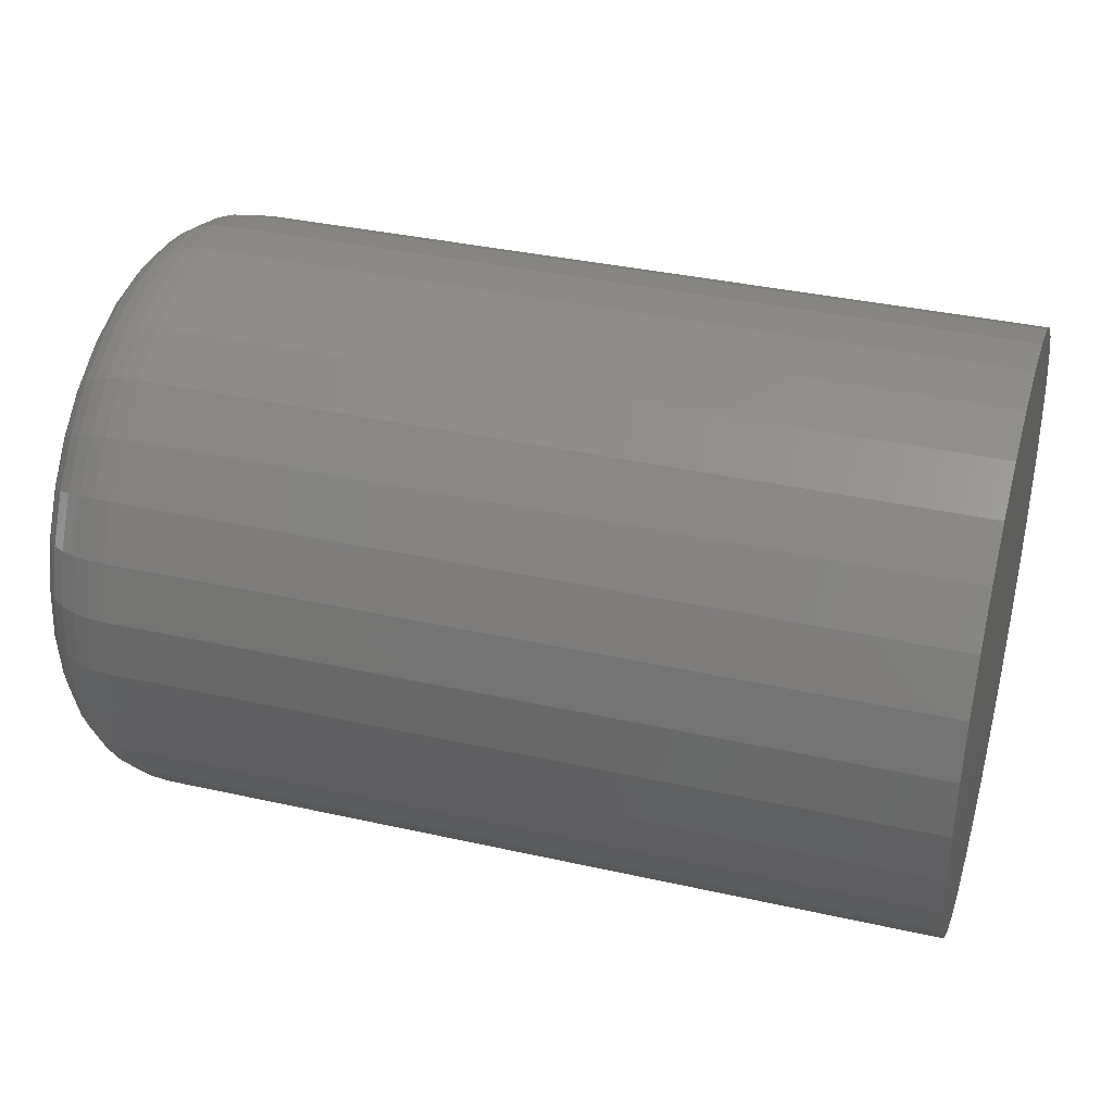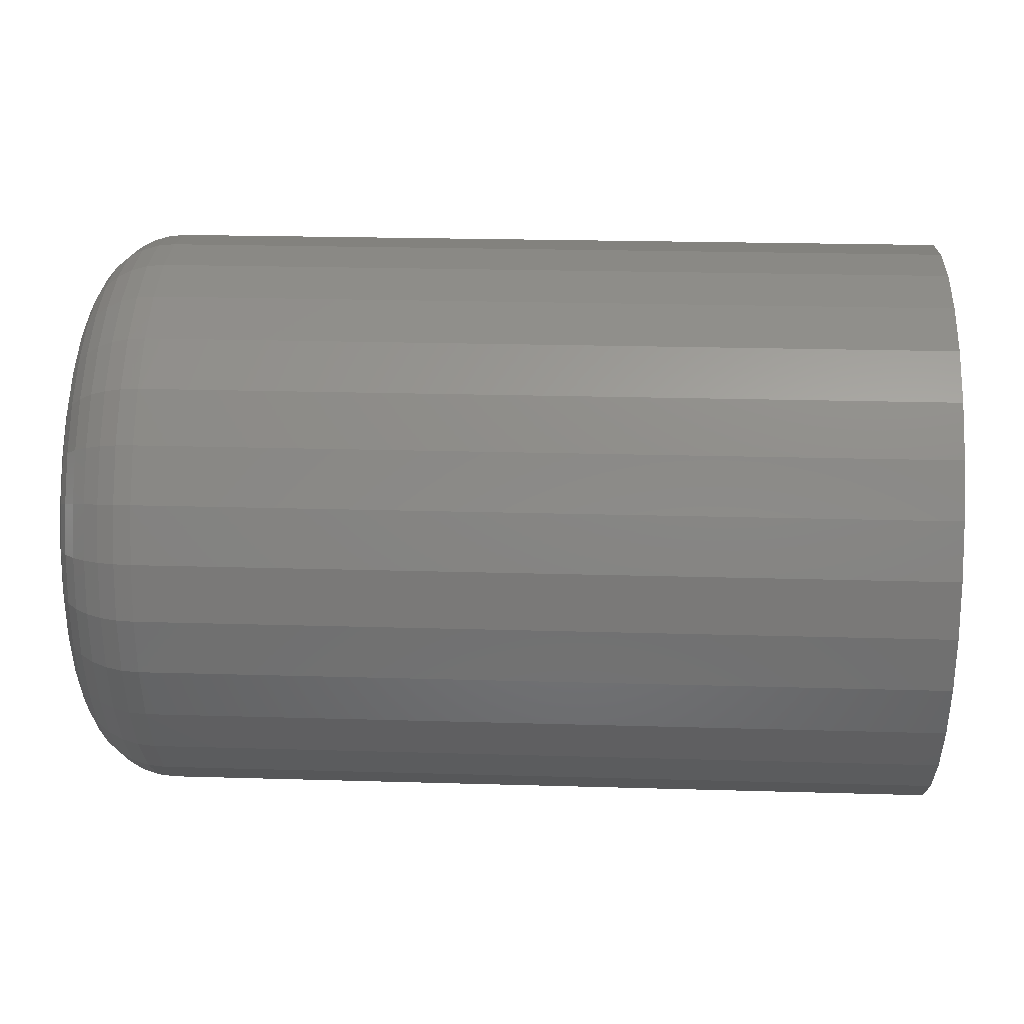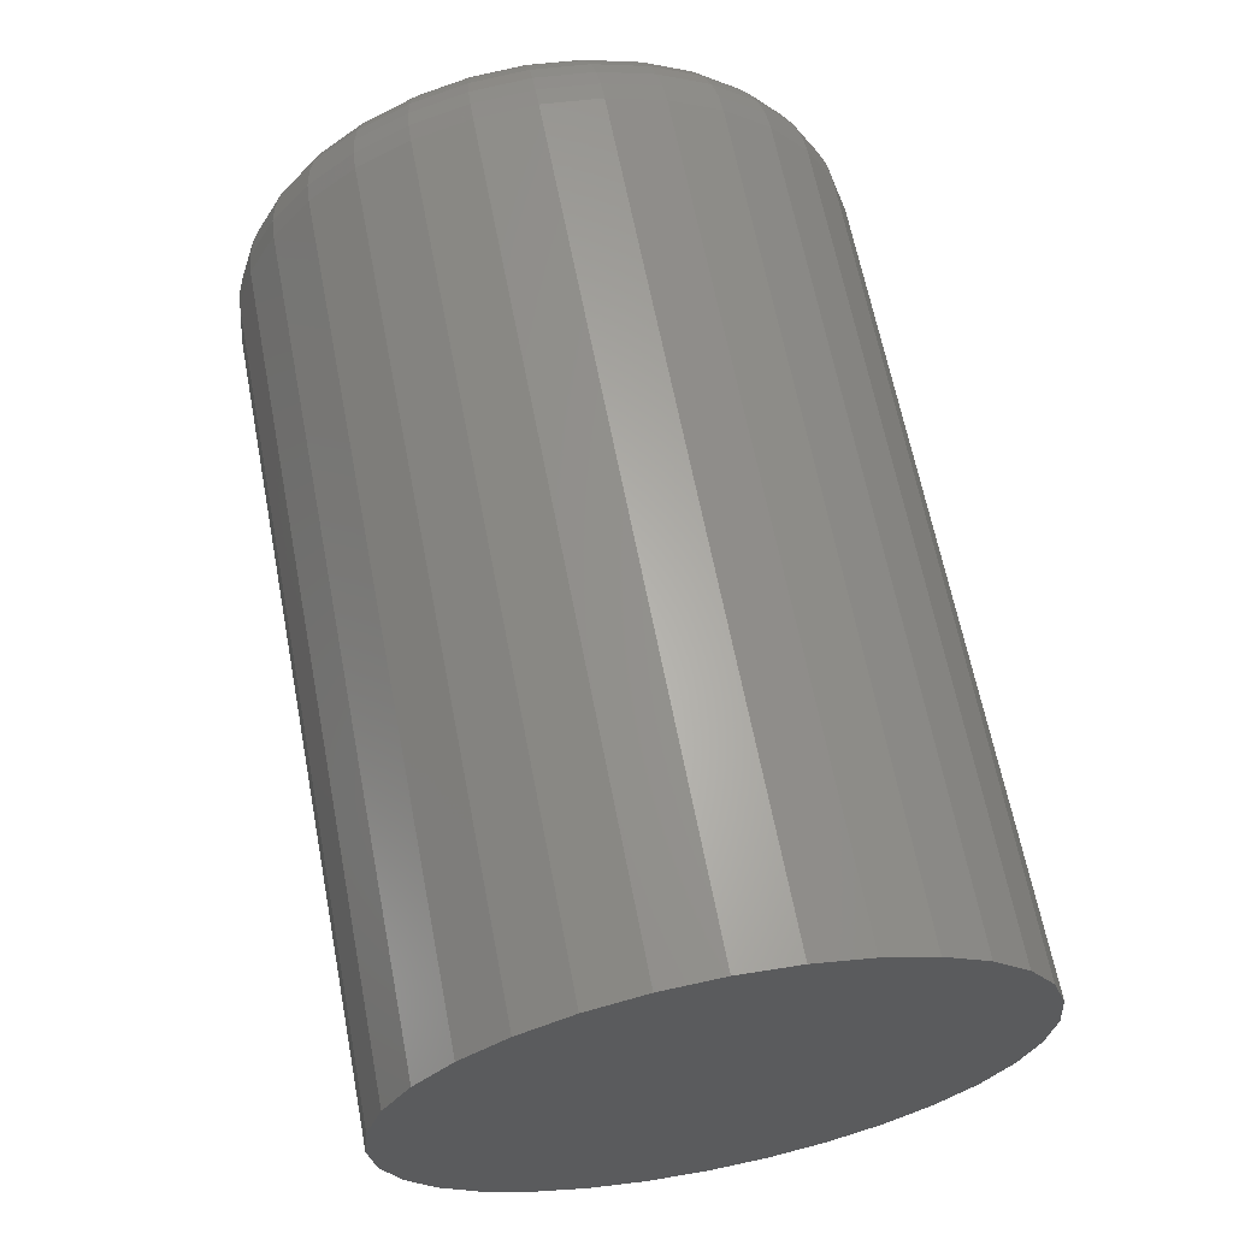
<metadata>
{"format":"stl","ext":"stl","renderer":"f3d","projection":"perspective","resolution":1024,"background":"white","views":[{"elev":36.6,"azim":-163.8,"up":"+Z"},{"elev":22.6,"azim":-177.1,"up":"+Y"},{"elev":64.3,"azim":-100.9,"up":"+Z"}]}
</metadata>
<code>
# stl→obj: 320 verts, 636 faces
v 0.07812 0.4399 0.07015
v 0.07812 0.4363 0.0698
v 0.07812 0.4329 0.06875
v 0.07812 0.4435 0.0698
v 0.07812 0.4469 0.06875
v 0.07812 0.4297 0.06706
v 0.07812 0.4501 0.06706
v 0.07812 0.4269 0.06478
v 0.07812 0.4529 0.06478
v 0.07812 0.4246 0.062
v 0.07812 0.4551 0.062
v 0.07812 0.4229 0.05883
v 0.07812 0.4568 0.05883
v 0.07812 0.4219 0.05539
v 0.07812 0.4579 0.05539
v 0.07812 0.4579 0.04823
v 0.07812 0.4229 0.04479
v 0.07812 0.4568 0.04479
v 0.07812 0.4246 0.04162
v 0.07812 0.4551 0.04162
v 0.07812 0.4269 0.03884
v 0.07812 0.4529 0.03884
v 0.07812 0.4297 0.03656
v 0.07812 0.4501 0.03656
v 0.07812 0.4329 0.03487
v 0.07812 0.4469 0.03487
v 0.07812 0.4363 0.03382
v 0.07812 0.4399 0.03347
v 0.07812 0.4435 0.03382
v 0.07812 0.4582 0.05181
v 0.07812 0.4215 0.05181
v 0.07812 0.4219 0.04823
v 6.939e-18 0.466 0.05181
v 0.07031 0.466 0.05181
v 7.222e-18 0.4655 0.04671
v 0.07031 0.4655 0.04671
v 7.494e-18 0.464 0.0418
v 0.07031 0.464 0.0418
v 7.745e-18 0.4616 0.03728
v 0.07031 0.4616 0.03728
v 7.965e-18 0.4584 0.03332
v 0.07031 0.4584 0.03332
v 8.146e-18 0.4544 0.03007
v 0.07031 0.4544 0.03007
v 8.28e-18 0.4499 0.02765
v 0.07031 0.4499 0.02765
v 8.363e-18 0.445 0.02616
v 0.07031 0.445 0.02616
v 8.391e-18 0.4399 0.02566
v 0.07031 0.4399 0.02566
v 8.363e-18 0.4348 0.02616
v 0.07031 0.4348 0.02616
v 8.28e-18 0.4299 0.02765
v 0.07031 0.4299 0.02765
v 8.146e-18 0.4254 0.03007
v 0.07031 0.4254 0.03007
v 7.965e-18 0.4214 0.03332
v 0.07031 0.4214 0.03332
v 7.745e-18 0.4181 0.03728
v 0.07031 0.4181 0.03728
v 7.494e-18 0.4157 0.0418
v 0.07031 0.4157 0.0418
v 7.222e-18 0.4142 0.04671
v 0.07031 0.4142 0.04671
v 6.939e-18 0.4137 0.05181
v 0.07031 0.4137 0.05181
v 6.656e-18 0.4142 0.05691
v 0.07031 0.4142 0.05691
v 6.383e-18 0.4157 0.06182
v 0.07031 0.4157 0.06182
v 6.132e-18 0.4181 0.06634
v 0.07031 0.4181 0.06634
v 5.912e-18 0.4214 0.0703
v 0.07031 0.4214 0.0703
v 5.732e-18 0.4254 0.07355
v 0.07031 0.4254 0.07355
v 5.598e-18 0.4299 0.07597
v 0.07031 0.4299 0.07597
v 5.515e-18 0.4348 0.07746
v 0.07031 0.4348 0.07746
v 5.487e-18 0.4399 0.07796
v 0.07031 0.4399 0.07796
v 5.515e-18 0.445 0.07746
v 0.07031 0.445 0.07746
v 5.598e-18 0.4499 0.07597
v 0.07031 0.4499 0.07597
v 5.732e-18 0.4544 0.07355
v 0.07031 0.4544 0.07355
v 5.912e-18 0.4584 0.0703
v 0.07031 0.4584 0.0703
v 6.132e-18 0.4616 0.06634
v 0.07031 0.4616 0.06634
v 6.383e-18 0.464 0.06182
v 0.07031 0.464 0.06182
v 6.656e-18 0.4655 0.05691
v 0.07031 0.4655 0.05691
v 0.07797 0.42 0.05181
v 0.07797 0.4204 0.05568
v 0.07753 0.4186 0.05181
v 0.07753 0.419 0.05597
v 0.07681 0.4172 0.05181
v 0.07681 0.4176 0.05623
v 0.07584 0.416 0.05181
v 0.07584 0.4165 0.05646
v 0.07465 0.4151 0.05181
v 0.07465 0.4155 0.05665
v 0.0733 0.4143 0.05181
v 0.0733 0.4148 0.0568
v 0.07184 0.4139 0.05181
v 0.07184 0.4144 0.05688
v 0.07797 0.4594 0.05568
v 0.07797 0.4597 0.05181
v 0.07753 0.4608 0.05597
v 0.07753 0.4612 0.05181
v 0.07681 0.4621 0.05623
v 0.07681 0.4626 0.05181
v 0.07584 0.4633 0.05646
v 0.07584 0.4637 0.05181
v 0.07465 0.4642 0.05665
v 0.07465 0.4647 0.05181
v 0.0733 0.465 0.0568
v 0.0733 0.4654 0.05181
v 0.07184 0.4654 0.05688
v 0.07184 0.4659 0.05181
v 0.07797 0.4582 0.05941
v 0.07753 0.4596 0.05997
v 0.07681 0.4608 0.06049
v 0.07584 0.4619 0.06094
v 0.07465 0.4628 0.06131
v 0.0733 0.4635 0.06159
v 0.07184 0.4639 0.06176
v 0.07797 0.4564 0.06284
v 0.07753 0.4576 0.06366
v 0.07681 0.4587 0.06441
v 0.07584 0.4597 0.06507
v 0.07465 0.4605 0.06561
v 0.0733 0.4611 0.06601
v 0.07184 0.4615 0.06625
v 0.07797 0.4539 0.06585
v 0.07753 0.455 0.06689
v 0.07681 0.4559 0.06785
v 0.07584 0.4568 0.06868
v 0.07465 0.4574 0.06937
v 0.0733 0.458 0.06988
v 0.07184 0.4583 0.07019
v 0.07797 0.4509 0.06832
v 0.07753 0.4517 0.06954
v 0.07681 0.4525 0.07067
v 0.07584 0.4531 0.07165
v 0.07465 0.4537 0.07246
v 0.0733 0.4541 0.07306
v 0.07184 0.4543 0.07343
v 0.07797 0.4475 0.07016
v 0.07753 0.448 0.07151
v 0.07681 0.4486 0.07276
v 0.07584 0.449 0.07386
v 0.07465 0.4494 0.07475
v 0.0733 0.4497 0.07542
v 0.07184 0.4498 0.07583
v 0.07797 0.4438 0.07129
v 0.07753 0.444 0.07273
v 0.07681 0.4443 0.07405
v 0.07584 0.4445 0.07521
v 0.07465 0.4447 0.07617
v 0.0733 0.4449 0.07687
v 0.07184 0.445 0.07731
v 0.07797 0.4399 0.07167
v 0.07753 0.4399 0.07314
v 0.07681 0.4399 0.07449
v 0.07584 0.4399 0.07567
v 0.07465 0.4399 0.07664
v 0.0733 0.4399 0.07737
v 0.07184 0.4399 0.07781
v 0.07797 0.436 0.07129
v 0.07753 0.4357 0.07273
v 0.07681 0.4355 0.07405
v 0.07584 0.4352 0.07521
v 0.07465 0.435 0.07617
v 0.0733 0.4349 0.07687
v 0.07184 0.4348 0.07731
v 0.07797 0.4323 0.07016
v 0.07753 0.4317 0.07151
v 0.07681 0.4312 0.07276
v 0.07584 0.4308 0.07386
v 0.07465 0.4304 0.07475
v 0.0733 0.4301 0.07542
v 0.07184 0.4299 0.07583
v 0.07797 0.4288 0.06832
v 0.07753 0.428 0.06954
v 0.07681 0.4273 0.07067
v 0.07584 0.4266 0.07165
v 0.07465 0.4261 0.07246
v 0.0733 0.4257 0.07306
v 0.07184 0.4254 0.07343
v 0.07797 0.4258 0.06585
v 0.07753 0.4248 0.06689
v 0.07681 0.4238 0.06785
v 0.07584 0.423 0.06868
v 0.07465 0.4223 0.06937
v 0.0733 0.4218 0.06988
v 0.07184 0.4215 0.07019
v 0.07797 0.4234 0.06284
v 0.07753 0.4222 0.06366
v 0.07681 0.421 0.06441
v 0.07584 0.42 0.06507
v 0.07465 0.4192 0.06561
v 0.0733 0.4186 0.06601
v 0.07184 0.4183 0.06625
v 0.07797 0.4215 0.05941
v 0.07753 0.4202 0.05997
v 0.07681 0.4189 0.06049
v 0.07584 0.4178 0.06094
v 0.07465 0.4169 0.06131
v 0.0733 0.4163 0.06159
v 0.07184 0.4159 0.06176
v 0.07797 0.4594 0.04793
v 0.07753 0.4608 0.04765
v 0.07681 0.4621 0.04738
v 0.07584 0.4633 0.04715
v 0.07465 0.4642 0.04696
v 0.0733 0.465 0.04682
v 0.07184 0.4654 0.04674
v 0.07797 0.4204 0.04793
v 0.07753 0.419 0.04765
v 0.07681 0.4176 0.04738
v 0.07584 0.4165 0.04715
v 0.07465 0.4155 0.04696
v 0.0733 0.4148 0.04682
v 0.07184 0.4144 0.04674
v 0.07797 0.4215 0.04421
v 0.07753 0.4202 0.04365
v 0.07681 0.4189 0.04313
v 0.07584 0.4178 0.04268
v 0.07465 0.4169 0.04231
v 0.0733 0.4163 0.04203
v 0.07184 0.4159 0.04186
v 0.07797 0.4234 0.04077
v 0.07753 0.4222 0.03996
v 0.07681 0.421 0.03921
v 0.07584 0.42 0.03855
v 0.07465 0.4192 0.03801
v 0.0733 0.4186 0.03761
v 0.07184 0.4183 0.03736
v 0.07797 0.4258 0.03776
v 0.07753 0.4248 0.03673
v 0.07681 0.4238 0.03577
v 0.07584 0.423 0.03494
v 0.07465 0.4223 0.03425
v 0.0733 0.4218 0.03374
v 0.07184 0.4215 0.03342
v 0.07797 0.4288 0.03529
v 0.07753 0.428 0.03408
v 0.07681 0.4273 0.03295
v 0.07584 0.4266 0.03197
v 0.07465 0.4261 0.03116
v 0.0733 0.4257 0.03056
v 0.07184 0.4254 0.03019
v 0.07797 0.4323 0.03346
v 0.07753 0.4317 0.0321
v 0.07681 0.4312 0.03086
v 0.07584 0.4308 0.02976
v 0.07465 0.4304 0.02886
v 0.0733 0.4301 0.0282
v 0.07184 0.4299 0.02779
v 0.07797 0.436 0.03233
v 0.07753 0.4357 0.03089
v 0.07681 0.4355 0.02957
v 0.07584 0.4352 0.0284
v 0.07465 0.435 0.02745
v 0.0733 0.4349 0.02674
v 0.07184 0.4348 0.02631
v 0.07797 0.4399 0.03195
v 0.07753 0.4399 0.03048
v 0.07681 0.4399 0.02913
v 0.07584 0.4399 0.02795
v 0.07465 0.4399 0.02697
v 0.0733 0.4399 0.02625
v 0.07184 0.4399 0.02581
v 0.07797 0.4438 0.03233
v 0.07753 0.444 0.03089
v 0.07681 0.4443 0.02957
v 0.07584 0.4445 0.0284
v 0.07465 0.4447 0.02745
v 0.0733 0.4449 0.02674
v 0.07184 0.445 0.02631
v 0.07797 0.4475 0.03346
v 0.07753 0.448 0.0321
v 0.07681 0.4486 0.03086
v 0.07584 0.449 0.02976
v 0.07465 0.4494 0.02886
v 0.0733 0.4497 0.0282
v 0.07184 0.4498 0.02779
v 0.07797 0.4509 0.03529
v 0.07753 0.4517 0.03408
v 0.07681 0.4525 0.03295
v 0.07584 0.4531 0.03197
v 0.07465 0.4537 0.03116
v 0.0733 0.4541 0.03056
v 0.07184 0.4543 0.03019
v 0.07797 0.4539 0.03776
v 0.07753 0.455 0.03673
v 0.07681 0.4559 0.03577
v 0.07584 0.4568 0.03494
v 0.07465 0.4574 0.03425
v 0.0733 0.458 0.03374
v 0.07184 0.4583 0.03342
v 0.07797 0.4564 0.04077
v 0.07753 0.4576 0.03996
v 0.07681 0.4587 0.03921
v 0.07584 0.4597 0.03855
v 0.07465 0.4605 0.03801
v 0.0733 0.4611 0.03761
v 0.07184 0.4615 0.03736
v 0.07797 0.4582 0.04421
v 0.07753 0.4596 0.04365
v 0.07681 0.4608 0.04313
v 0.07584 0.4619 0.04268
v 0.07465 0.4628 0.04231
v 0.0733 0.4635 0.04203
v 0.07184 0.4639 0.04186
f 1 2 3
f 4 1 3
f 4 3 5
f 5 3 6
f 5 6 7
f 7 6 8
f 7 8 9
f 9 8 10
f 9 10 11
f 11 10 12
f 11 12 13
f 13 12 14
f 13 14 15
f 16 17 18
f 18 17 19
f 18 19 20
f 20 19 21
f 20 21 22
f 22 21 23
f 22 23 24
f 24 23 25
f 24 25 26
f 26 25 27
f 26 27 28
f 26 28 29
f 15 14 30
f 30 14 31
f 30 31 16
f 16 31 32
f 16 32 17
f 33 34 35
f 35 34 36
f 35 36 37
f 37 36 38
f 37 38 39
f 39 38 40
f 39 40 41
f 41 40 42
f 41 42 43
f 43 42 44
f 43 44 45
f 45 44 46
f 45 46 47
f 47 46 48
f 47 48 49
f 49 48 50
f 49 50 51
f 51 50 52
f 51 52 53
f 53 52 54
f 53 54 55
f 55 54 56
f 55 56 57
f 57 56 58
f 57 58 59
f 59 58 60
f 59 60 61
f 61 60 62
f 61 62 63
f 63 62 64
f 63 64 65
f 65 64 66
f 65 66 67
f 67 66 68
f 67 68 69
f 69 68 70
f 69 70 71
f 71 70 72
f 71 72 73
f 73 72 74
f 73 74 75
f 75 74 76
f 75 76 77
f 77 76 78
f 77 78 79
f 79 78 80
f 79 80 81
f 81 80 82
f 81 82 83
f 83 82 84
f 83 84 85
f 85 84 86
f 85 86 87
f 87 86 88
f 87 88 89
f 89 88 90
f 89 90 91
f 91 90 92
f 91 92 93
f 93 92 94
f 93 94 95
f 95 94 96
f 95 96 33
f 33 96 34
f 31 14 97
f 97 14 98
f 97 98 99
f 99 98 100
f 99 100 101
f 101 100 102
f 101 102 103
f 103 102 104
f 103 104 105
f 105 104 106
f 105 106 107
f 107 106 108
f 107 108 109
f 109 108 110
f 109 110 66
f 66 110 68
f 15 30 111
f 111 30 112
f 111 112 113
f 113 112 114
f 113 114 115
f 115 114 116
f 115 116 117
f 117 116 118
f 117 118 119
f 119 118 120
f 119 120 121
f 121 120 122
f 121 122 123
f 123 122 124
f 123 124 96
f 96 124 34
f 13 15 125
f 125 15 111
f 125 111 126
f 126 111 113
f 126 113 127
f 127 113 115
f 127 115 128
f 128 115 117
f 128 117 129
f 129 117 119
f 129 119 130
f 130 119 121
f 130 121 131
f 131 121 123
f 131 123 94
f 94 123 96
f 11 13 132
f 132 13 125
f 132 125 133
f 133 125 126
f 133 126 134
f 134 126 127
f 134 127 135
f 135 127 128
f 135 128 136
f 136 128 129
f 136 129 137
f 137 129 130
f 137 130 138
f 138 130 131
f 138 131 92
f 92 131 94
f 9 11 139
f 139 11 132
f 139 132 140
f 140 132 133
f 140 133 141
f 141 133 134
f 141 134 142
f 142 134 135
f 142 135 143
f 143 135 136
f 143 136 144
f 144 136 137
f 144 137 145
f 145 137 138
f 145 138 90
f 90 138 92
f 7 9 146
f 146 9 139
f 146 139 147
f 147 139 140
f 147 140 148
f 148 140 141
f 148 141 149
f 149 141 142
f 149 142 150
f 150 142 143
f 150 143 151
f 151 143 144
f 151 144 152
f 152 144 145
f 152 145 88
f 88 145 90
f 5 7 153
f 153 7 146
f 153 146 154
f 154 146 147
f 154 147 155
f 155 147 148
f 155 148 156
f 156 148 149
f 156 149 157
f 157 149 150
f 157 150 158
f 158 150 151
f 158 151 159
f 159 151 152
f 159 152 86
f 86 152 88
f 4 5 160
f 160 5 153
f 160 153 161
f 161 153 154
f 161 154 162
f 162 154 155
f 162 155 163
f 163 155 156
f 163 156 164
f 164 156 157
f 164 157 165
f 165 157 158
f 165 158 166
f 166 158 159
f 166 159 84
f 84 159 86
f 1 4 167
f 167 4 160
f 167 160 168
f 168 160 161
f 168 161 169
f 169 161 162
f 169 162 170
f 170 162 163
f 170 163 171
f 171 163 164
f 171 164 172
f 172 164 165
f 172 165 173
f 173 165 166
f 173 166 82
f 82 166 84
f 2 1 174
f 174 1 167
f 174 167 175
f 175 167 168
f 175 168 176
f 176 168 169
f 176 169 177
f 177 169 170
f 177 170 178
f 178 170 171
f 178 171 179
f 179 171 172
f 179 172 180
f 180 172 173
f 180 173 80
f 80 173 82
f 3 2 181
f 181 2 174
f 181 174 182
f 182 174 175
f 182 175 183
f 183 175 176
f 183 176 184
f 184 176 177
f 184 177 185
f 185 177 178
f 185 178 186
f 186 178 179
f 186 179 187
f 187 179 180
f 187 180 78
f 78 180 80
f 6 3 188
f 188 3 181
f 188 181 189
f 189 181 182
f 189 182 190
f 190 182 183
f 190 183 191
f 191 183 184
f 191 184 192
f 192 184 185
f 192 185 193
f 193 185 186
f 193 186 194
f 194 186 187
f 194 187 76
f 76 187 78
f 8 6 195
f 195 6 188
f 195 188 196
f 196 188 189
f 196 189 197
f 197 189 190
f 197 190 198
f 198 190 191
f 198 191 199
f 199 191 192
f 199 192 200
f 200 192 193
f 200 193 201
f 201 193 194
f 201 194 74
f 74 194 76
f 10 8 202
f 202 8 195
f 202 195 203
f 203 195 196
f 203 196 204
f 204 196 197
f 204 197 205
f 205 197 198
f 205 198 206
f 206 198 199
f 206 199 207
f 207 199 200
f 207 200 208
f 208 200 201
f 208 201 72
f 72 201 74
f 12 10 209
f 209 10 202
f 209 202 210
f 210 202 203
f 210 203 211
f 211 203 204
f 211 204 212
f 212 204 205
f 212 205 213
f 213 205 206
f 213 206 214
f 214 206 207
f 214 207 215
f 215 207 208
f 215 208 70
f 70 208 72
f 14 12 98
f 98 12 209
f 98 209 100
f 100 209 210
f 100 210 102
f 102 210 211
f 102 211 104
f 104 211 212
f 104 212 106
f 106 212 213
f 106 213 108
f 108 213 214
f 108 214 110
f 110 214 215
f 110 215 68
f 68 215 70
f 30 16 112
f 112 16 216
f 112 216 114
f 114 216 217
f 114 217 116
f 116 217 218
f 116 218 118
f 118 218 219
f 118 219 120
f 120 219 220
f 120 220 122
f 122 220 221
f 122 221 124
f 124 221 222
f 124 222 34
f 34 222 36
f 32 31 223
f 223 31 97
f 223 97 224
f 224 97 99
f 224 99 225
f 225 99 101
f 225 101 226
f 226 101 103
f 226 103 227
f 227 103 105
f 227 105 228
f 228 105 107
f 228 107 229
f 229 107 109
f 229 109 64
f 64 109 66
f 17 32 230
f 230 32 223
f 230 223 231
f 231 223 224
f 231 224 232
f 232 224 225
f 232 225 233
f 233 225 226
f 233 226 234
f 234 226 227
f 234 227 235
f 235 227 228
f 235 228 236
f 236 228 229
f 236 229 62
f 62 229 64
f 19 17 237
f 237 17 230
f 237 230 238
f 238 230 231
f 238 231 239
f 239 231 232
f 239 232 240
f 240 232 233
f 240 233 241
f 241 233 234
f 241 234 242
f 242 234 235
f 242 235 243
f 243 235 236
f 243 236 60
f 60 236 62
f 21 19 244
f 244 19 237
f 244 237 245
f 245 237 238
f 245 238 246
f 246 238 239
f 246 239 247
f 247 239 240
f 247 240 248
f 248 240 241
f 248 241 249
f 249 241 242
f 249 242 250
f 250 242 243
f 250 243 58
f 58 243 60
f 23 21 251
f 251 21 244
f 251 244 252
f 252 244 245
f 252 245 253
f 253 245 246
f 253 246 254
f 254 246 247
f 254 247 255
f 255 247 248
f 255 248 256
f 256 248 249
f 256 249 257
f 257 249 250
f 257 250 56
f 56 250 58
f 25 23 258
f 258 23 251
f 258 251 259
f 259 251 252
f 259 252 260
f 260 252 253
f 260 253 261
f 261 253 254
f 261 254 262
f 262 254 255
f 262 255 263
f 263 255 256
f 263 256 264
f 264 256 257
f 264 257 54
f 54 257 56
f 27 25 265
f 265 25 258
f 265 258 266
f 266 258 259
f 266 259 267
f 267 259 260
f 267 260 268
f 268 260 261
f 268 261 269
f 269 261 262
f 269 262 270
f 270 262 263
f 270 263 271
f 271 263 264
f 271 264 52
f 52 264 54
f 28 27 272
f 272 27 265
f 272 265 273
f 273 265 266
f 273 266 274
f 274 266 267
f 274 267 275
f 275 267 268
f 275 268 276
f 276 268 269
f 276 269 277
f 277 269 270
f 277 270 278
f 278 270 271
f 278 271 50
f 50 271 52
f 29 28 279
f 279 28 272
f 279 272 280
f 280 272 273
f 280 273 281
f 281 273 274
f 281 274 282
f 282 274 275
f 282 275 283
f 283 275 276
f 283 276 284
f 284 276 277
f 284 277 285
f 285 277 278
f 285 278 48
f 48 278 50
f 26 29 286
f 286 29 279
f 286 279 287
f 287 279 280
f 287 280 288
f 288 280 281
f 288 281 289
f 289 281 282
f 289 282 290
f 290 282 283
f 290 283 291
f 291 283 284
f 291 284 292
f 292 284 285
f 292 285 46
f 46 285 48
f 24 26 293
f 293 26 286
f 293 286 294
f 294 286 287
f 294 287 295
f 295 287 288
f 295 288 296
f 296 288 289
f 296 289 297
f 297 289 290
f 297 290 298
f 298 290 291
f 298 291 299
f 299 291 292
f 299 292 44
f 44 292 46
f 22 24 300
f 300 24 293
f 300 293 301
f 301 293 294
f 301 294 302
f 302 294 295
f 302 295 303
f 303 295 296
f 303 296 304
f 304 296 297
f 304 297 305
f 305 297 298
f 305 298 306
f 306 298 299
f 306 299 42
f 42 299 44
f 20 22 307
f 307 22 300
f 307 300 308
f 308 300 301
f 308 301 309
f 309 301 302
f 309 302 310
f 310 302 303
f 310 303 311
f 311 303 304
f 311 304 312
f 312 304 305
f 312 305 313
f 313 305 306
f 313 306 40
f 40 306 42
f 18 20 314
f 314 20 307
f 314 307 315
f 315 307 308
f 315 308 316
f 316 308 309
f 316 309 317
f 317 309 310
f 317 310 318
f 318 310 311
f 318 311 319
f 319 311 312
f 319 312 320
f 320 312 313
f 320 313 38
f 38 313 40
f 16 18 216
f 216 18 314
f 216 314 217
f 217 314 315
f 217 315 218
f 218 315 316
f 218 316 219
f 219 316 317
f 219 317 220
f 220 317 318
f 220 318 221
f 221 318 319
f 221 319 222
f 222 319 320
f 222 320 36
f 36 320 38
f 77 79 81
f 77 81 83
f 85 77 83
f 75 77 85
f 87 75 85
f 73 75 87
f 89 73 87
f 71 73 89
f 91 71 89
f 69 71 91
f 93 69 91
f 67 69 93
f 95 67 93
f 37 61 35
f 59 61 37
f 39 59 37
f 57 59 39
f 41 57 39
f 55 57 41
f 43 55 41
f 53 55 43
f 45 53 43
f 51 53 45
f 49 51 45
f 47 49 45
f 61 63 35
f 35 63 65
f 35 65 33
f 33 65 67
f 33 67 95

</code>
